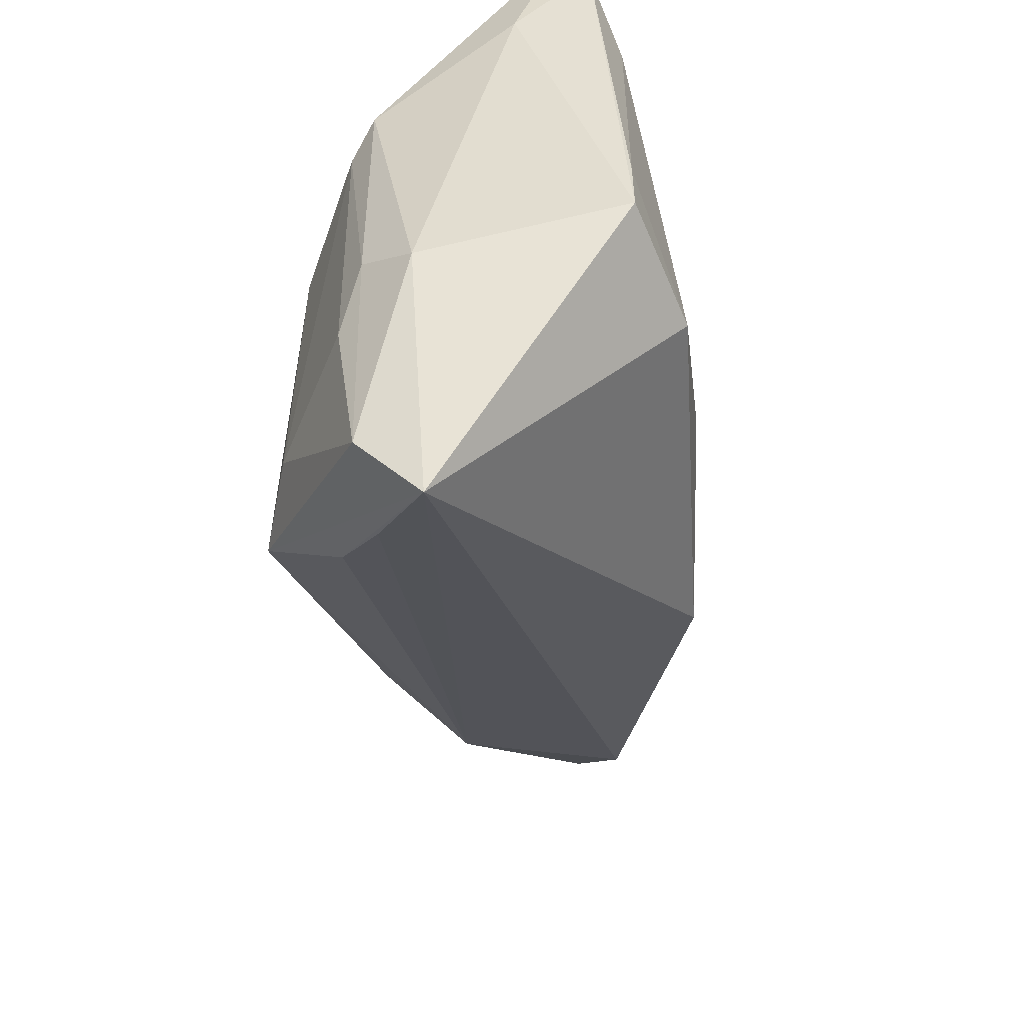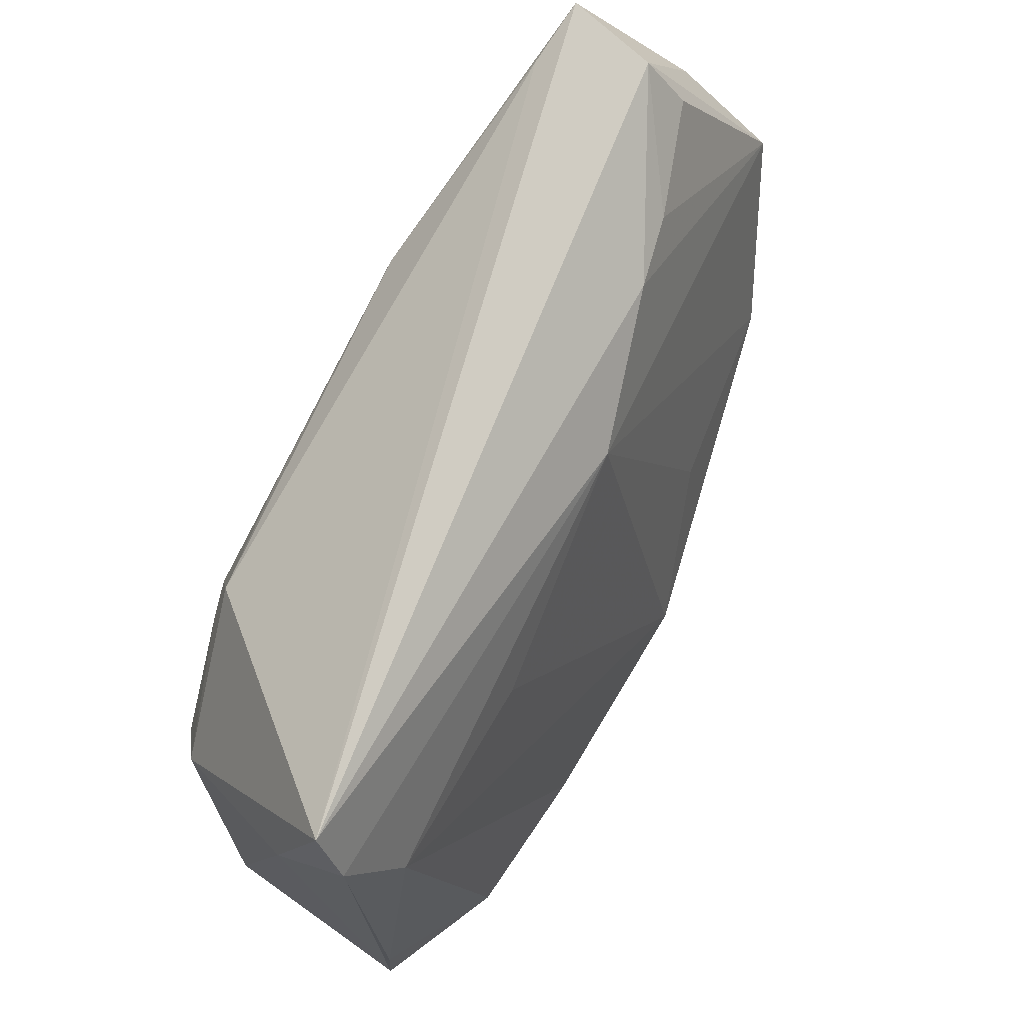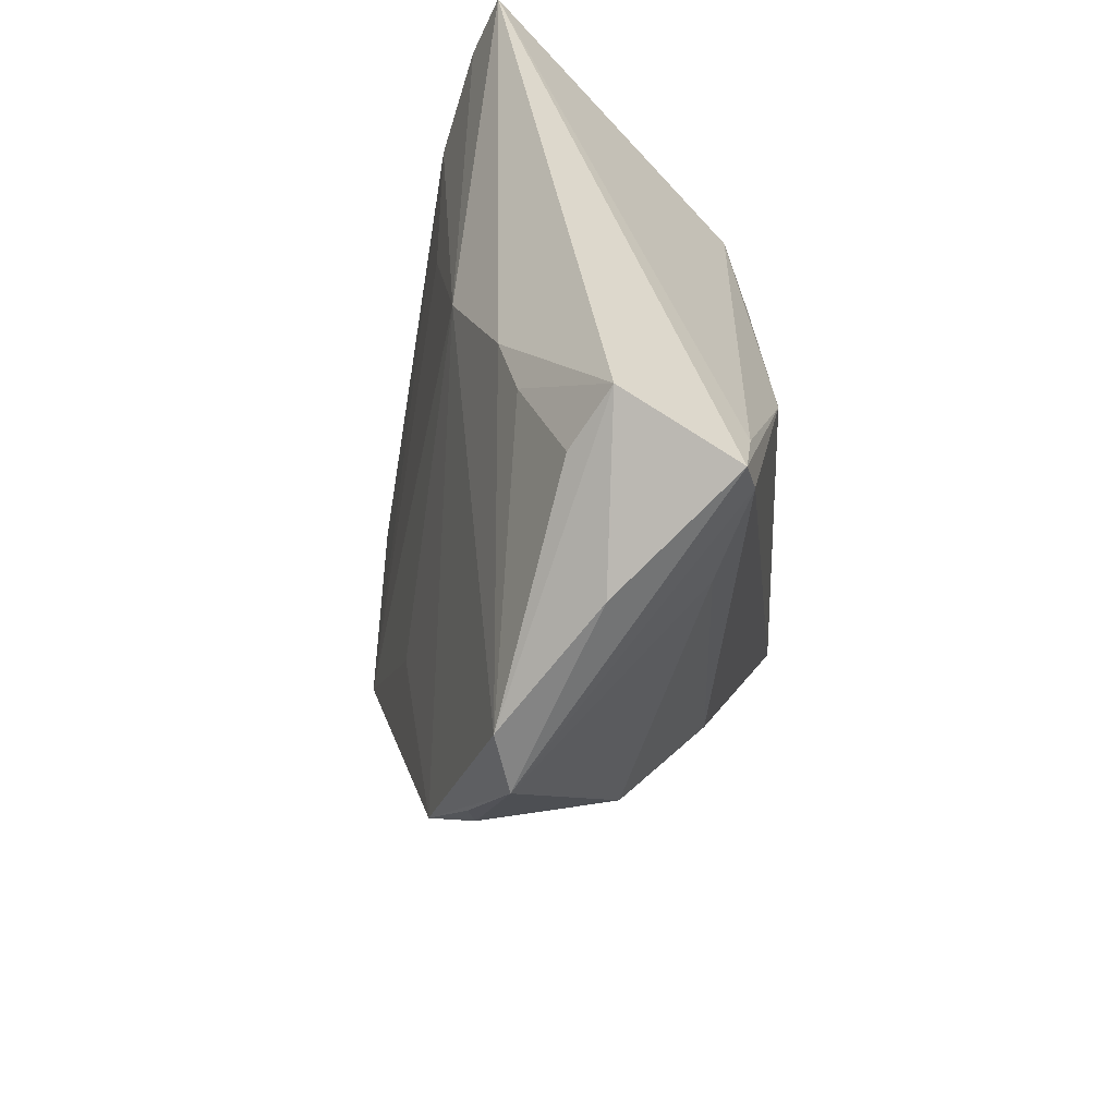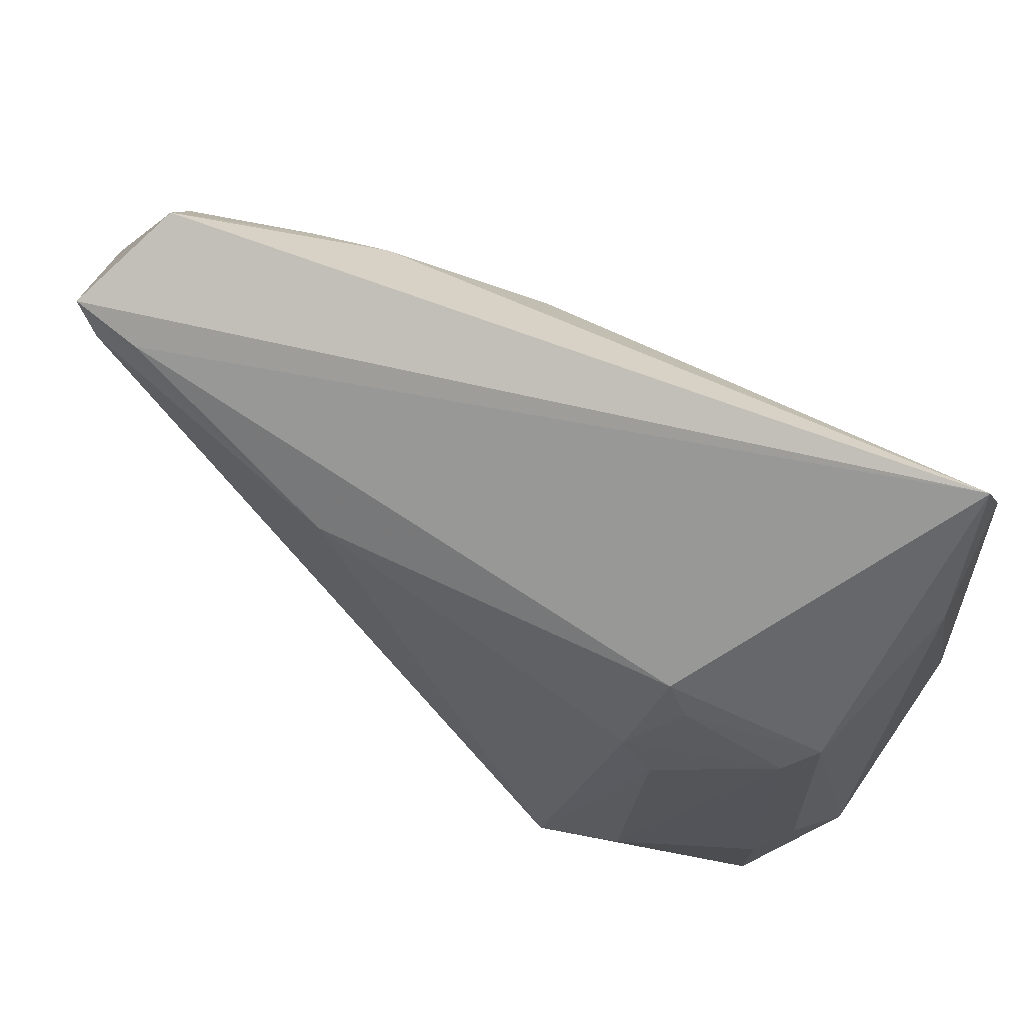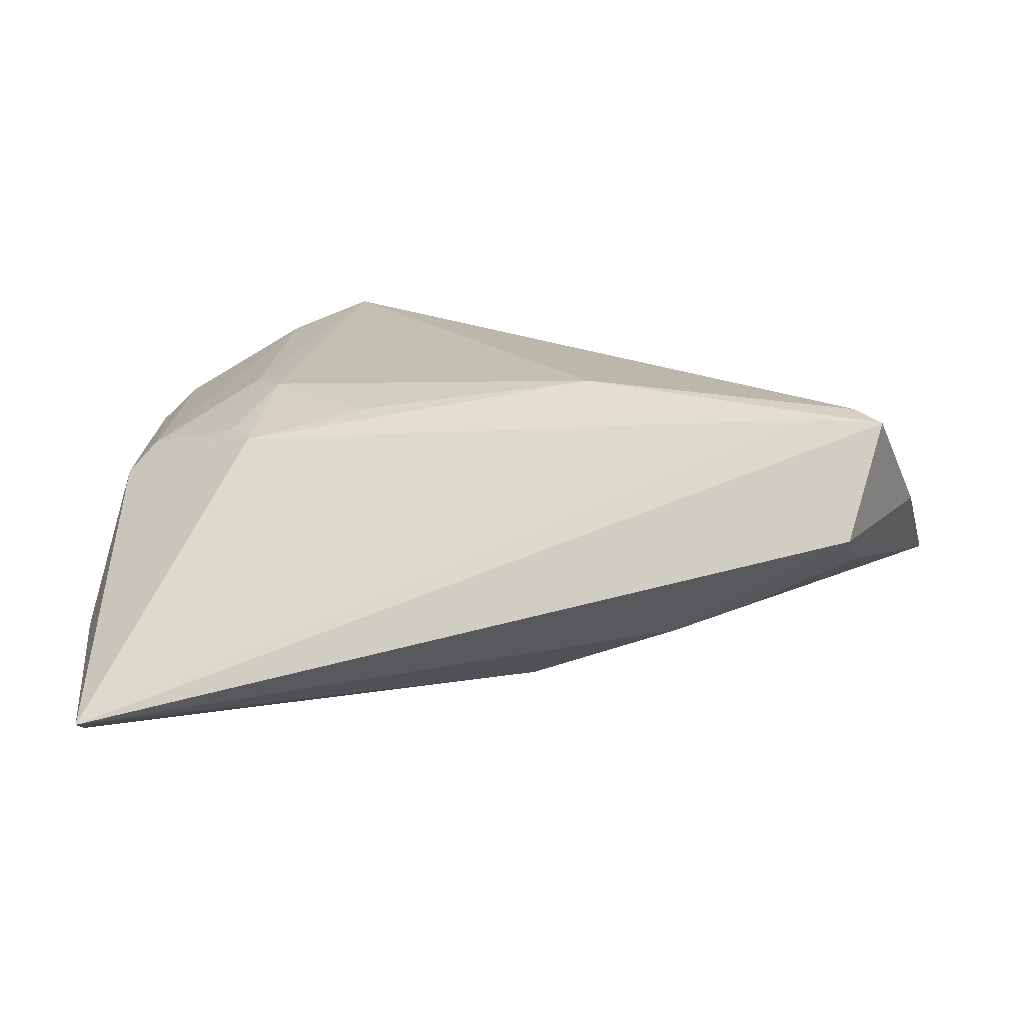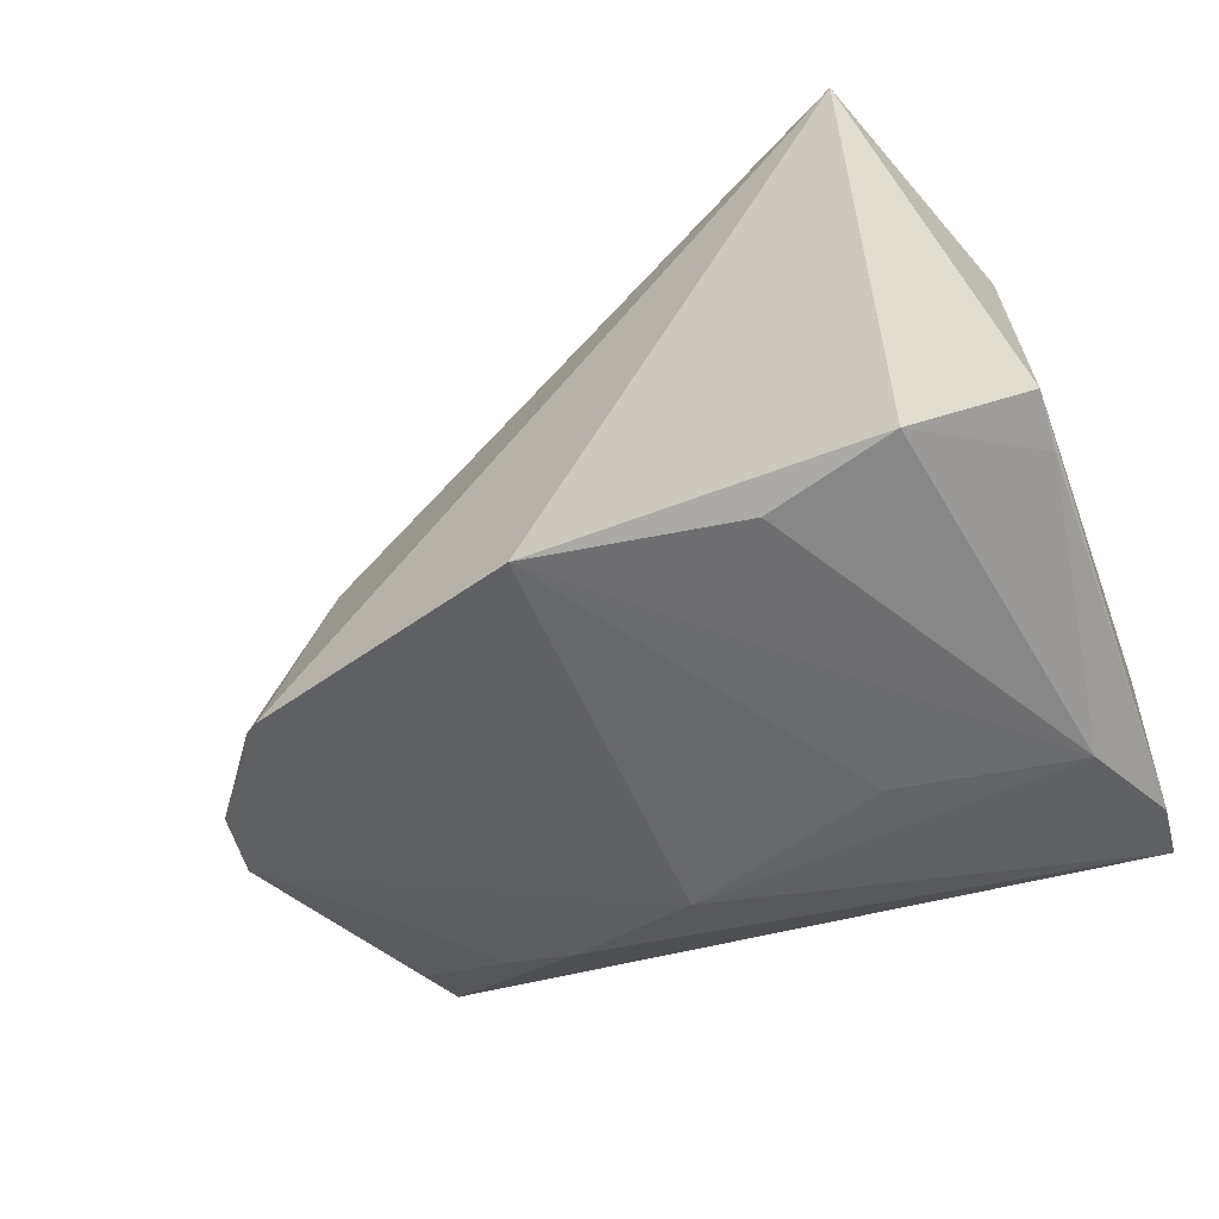
<metadata>
{"format":"obj","ext":"obj","renderer":"f3d","projection":"perspective","resolution":1024,"background":"white","views":[{"elev":-49.5,"azim":97.7,"up":"+Y"},{"elev":72.1,"azim":126.1,"up":"+Y"},{"elev":34.8,"azim":-83.4,"up":"+Y"},{"elev":65.6,"azim":35.3,"up":"+Y"},{"elev":15.6,"azim":-179.8,"up":"+Z"},{"elev":-67.1,"azim":21.1,"up":"+Z"}]}
</metadata>
<code>
v 0.01328 0.01886 -0.018
v -0.02873 0.03305 -0.00501
v 0.008494 0.0174 0.01805
v 0.02504 0.01383 0.01473
v 0.02825 -0.02276 -0.02516
v 0.03604 0.005041 0.0109
v 0.04139 0.03251 -0.01755
v 0.03309 -0.05153 0.001425
v 0.04266 -0.02485 0.001906
v 0.04266 -0.02021 -0.02113
v 0.04266 0.02032 -0.008702
v -0.05748 0.0236 0.008603
v -0.04389 0.03313 0.02044
v 0.01649 -0.04066 0.01299
v -0.04916 0.0341 0.004037
v -0.04897 0.03131 0.02123
v 0.03597 -0.02823 0.01057
v -0.04997 -0.01011 -0.009786
v -0.06168 0.003886 0.0002275
v 0.02126 -0.02992 0.01916
v -0.03997 -0.01441 0.008613
v 0.039 0.008622 0.007929
v 0.04216 -0.01309 -0.02103
v -0.05158 0.03525 0.02048
v 0.01209 -0.01868 -0.02499
v 0.01184 -0.03301 0.02248
v -0.03675 0.0329 -0.002068
v 0.02001 0.00565 0.01866
v 0.02306 -0.04525 0.007919
v 0.02341 -0.0004524 0.01787
v -0.06139 0.01055 -0.001303
v -0.05315 -0.00725 -0.004497
v 0.02254 0.01842 0.01451
v 0.03587 0.02175 -0.02061
v -0.01418 -0.0224 -0.02227
v -0.04759 0.04064 0.008109
v 0.04082 0.03978 -0.01434
v -0.05549 -0.003947 -0.004885
v -0.02612 -0.01489 0.01656
v -0.01737 -0.01454 -0.01978
v 0.03928 -0.02087 0.007898
v -0.02742 -0.007734 -0.01575
v -0.04749 0.01968 0.01767
v -0.01864 0.02155 0.02248
v 0.03472 -0.04473 0.008437
v -0.01232 0.02779 -0.01211
f 36 24 37
f 8 10 9
f 5 10 8
f 12 36 31
f 24 36 12
f 19 12 31
f 24 12 19
f 39 21 26
f 31 36 15
f 2 36 37
f 37 46 2
f 2 46 31
f 26 21 14
f 14 8 26
f 16 39 26
f 16 44 24
f 26 44 16
f 24 19 16
f 9 10 11
f 20 30 26
f 37 33 22
f 22 11 37
f 9 11 22
f 22 41 9
f 26 30 28
f 28 44 26
f 24 44 13
f 13 44 33
f 37 24 13
f 13 33 37
f 34 1 46
f 27 15 36
f 36 2 27
f 31 15 27
f 27 2 31
f 21 8 29
f 29 14 21
f 8 14 29
f 25 34 5
f 21 39 43
f 39 16 43
f 43 19 21
f 43 16 19
f 17 20 45
f 9 41 45
f 45 41 17
f 45 8 9
f 26 8 45
f 45 20 26
f 33 44 3
f 3 28 33
f 44 28 3
f 6 28 30
f 30 20 6
f 6 20 17
f 17 41 6
f 41 22 6
f 37 11 7
f 7 11 10
f 7 46 37
f 7 34 46
f 21 19 32
f 19 38 32
f 33 28 4
f 28 6 4
f 4 22 33
f 4 6 22
f 23 7 10
f 34 7 23
f 23 10 5
f 5 34 23
f 18 8 21
f 21 32 18
f 18 32 38
f 31 46 18
f 46 42 18
f 18 19 31
f 18 38 19
f 35 18 42
f 35 25 5
f 8 18 35
f 5 8 35
f 46 1 35
f 1 34 35
f 34 25 35
f 40 42 46
f 46 35 40
f 40 35 42

</code>
